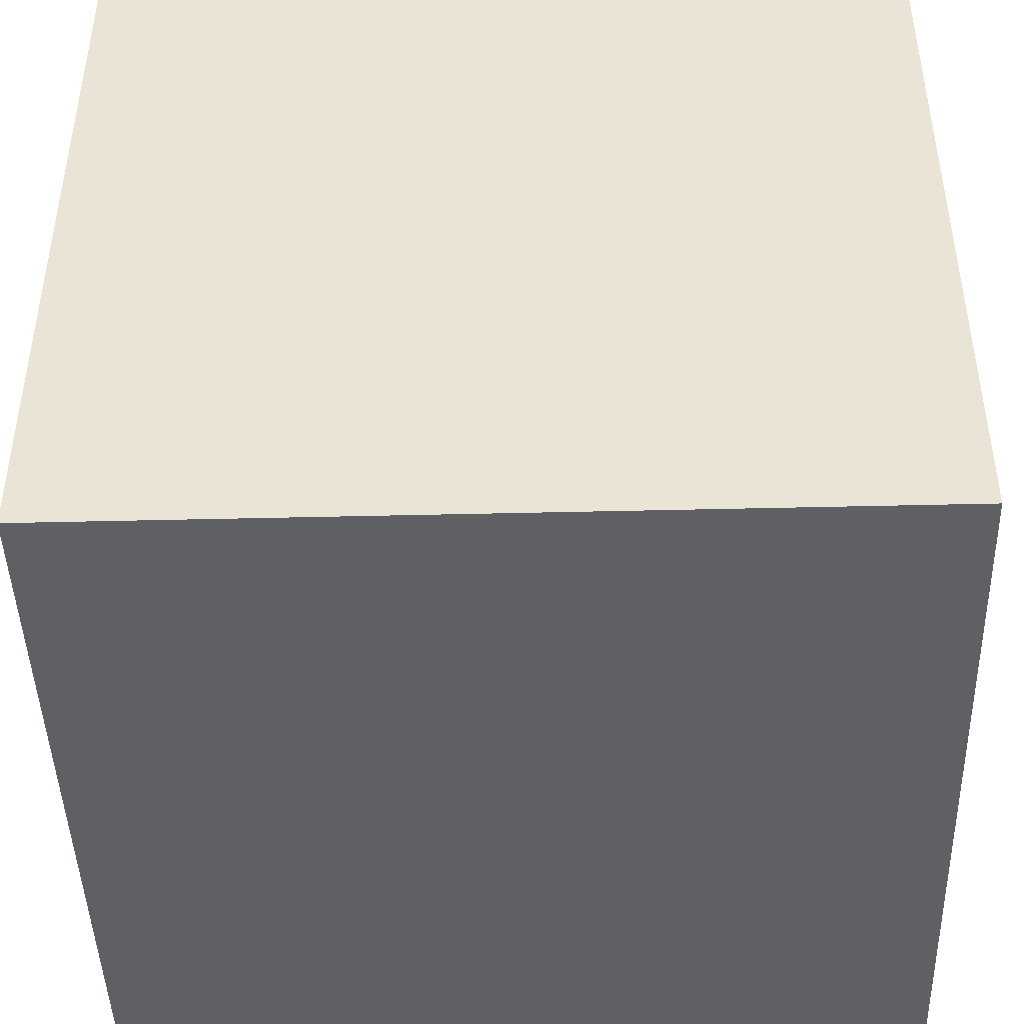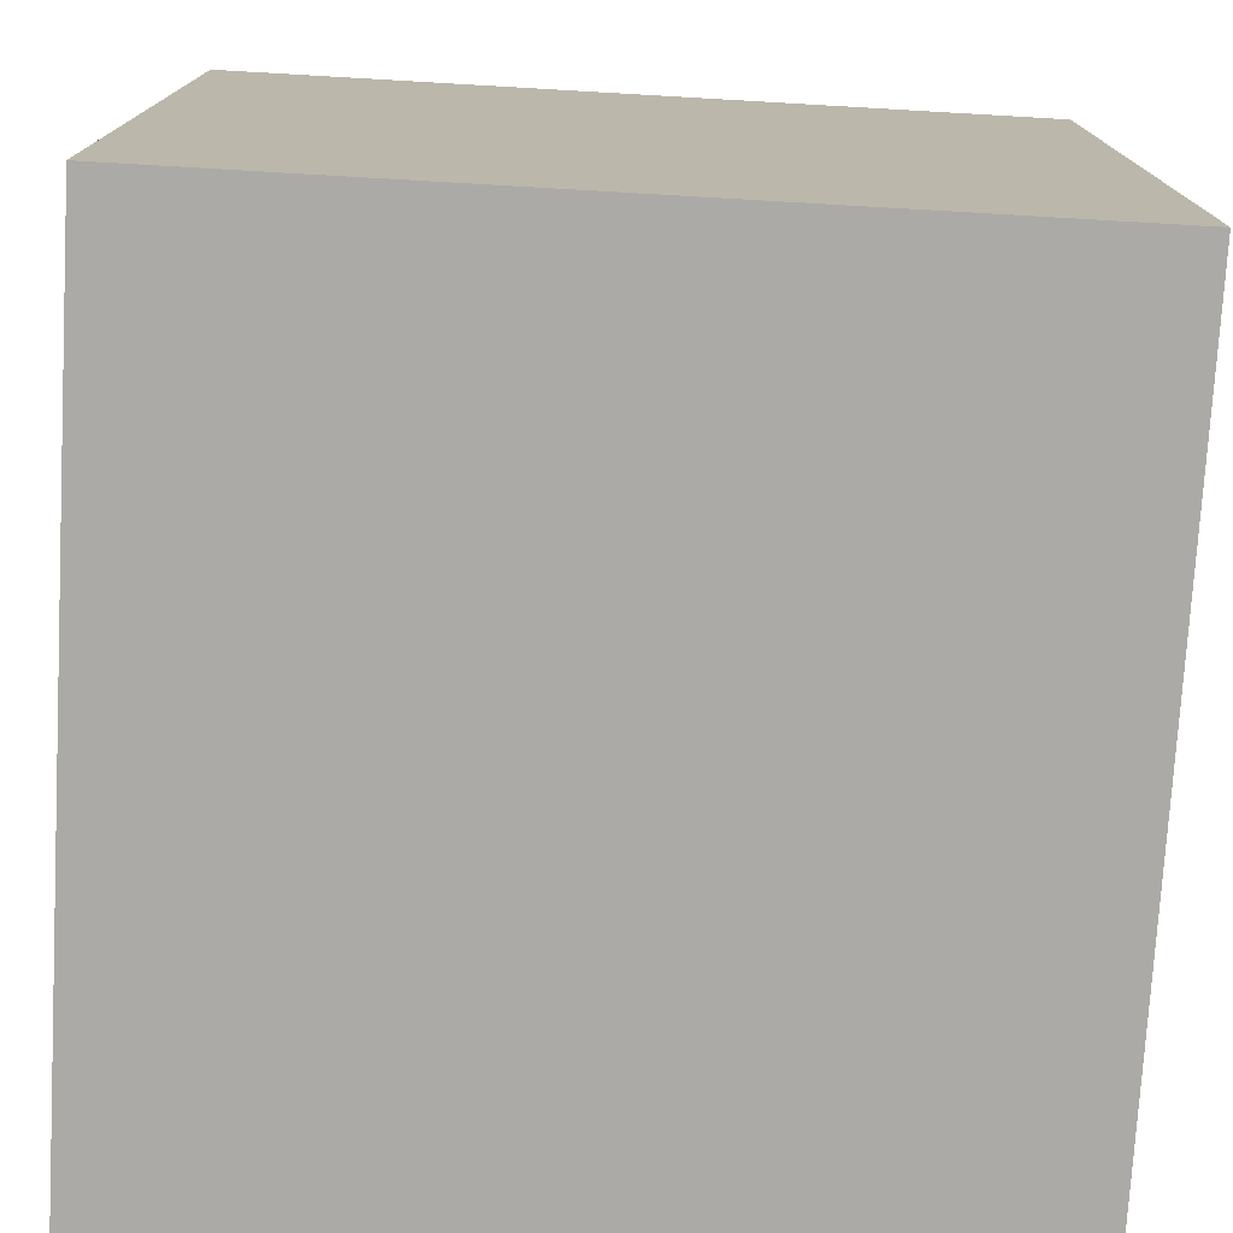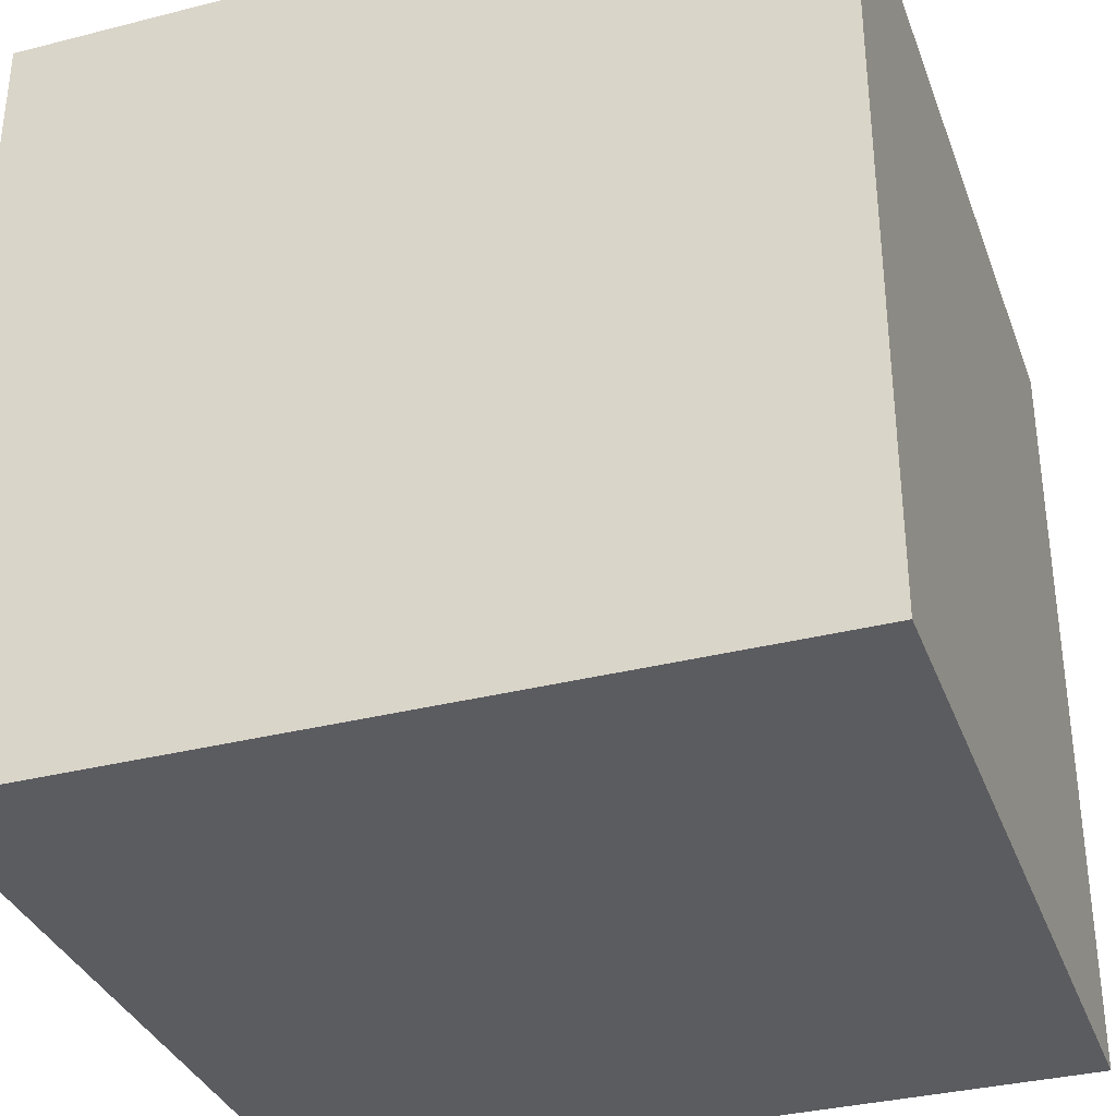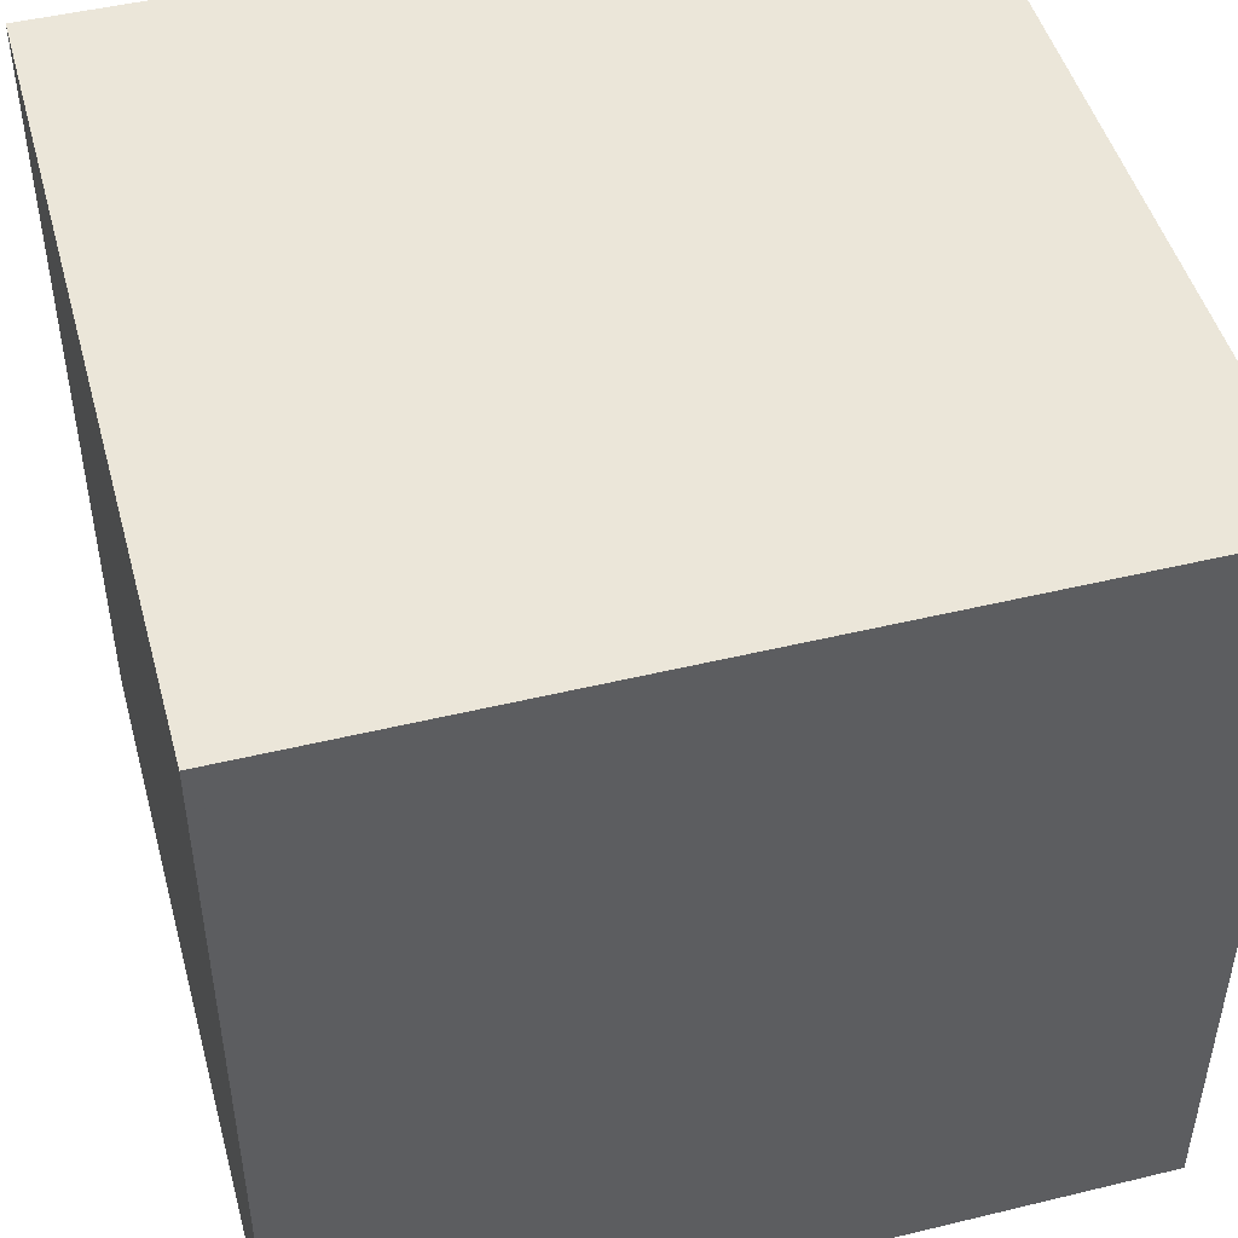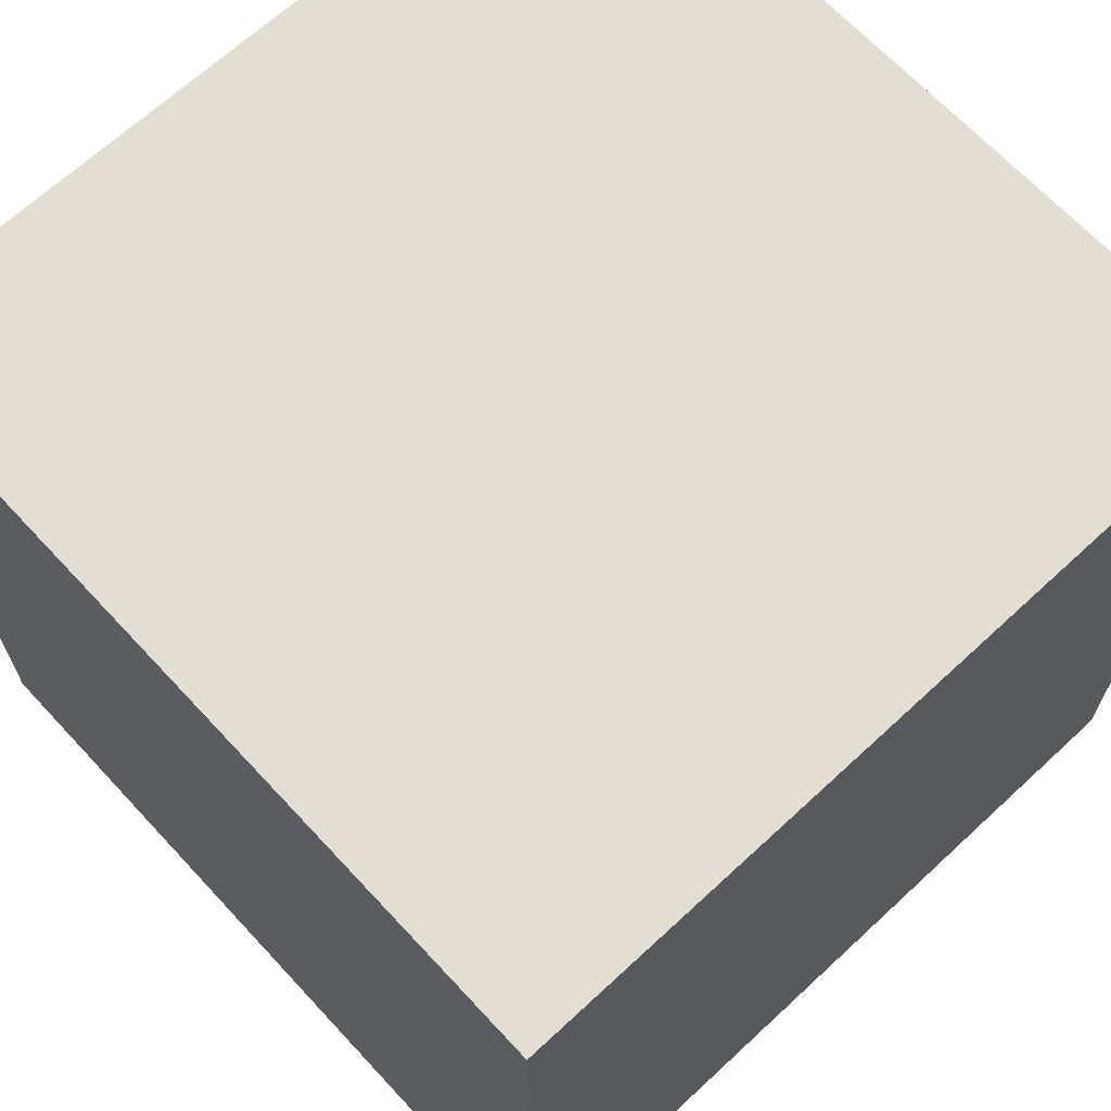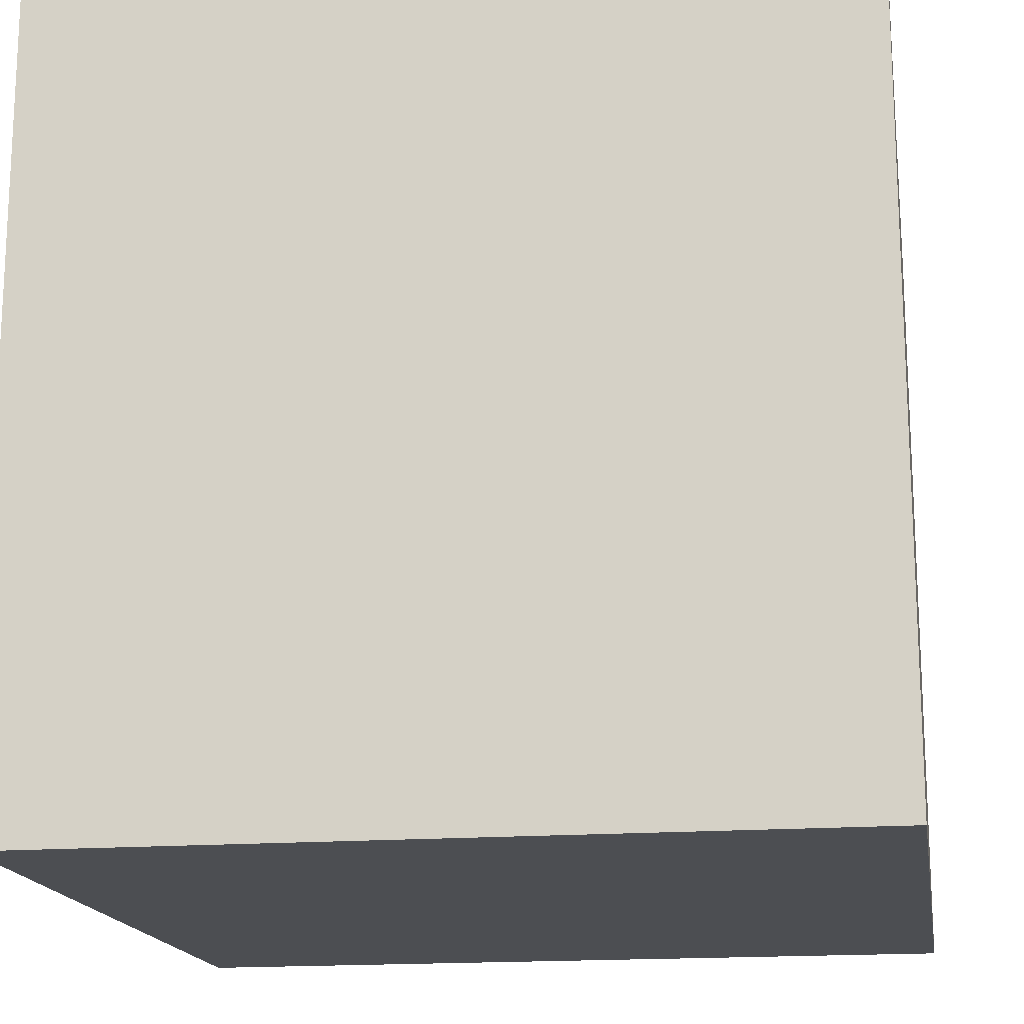
<metadata>
{"format":"obj","ext":"obj","renderer":"f3d","projection":"perspective","resolution":1024,"background":"white","views":[{"elev":-44.9,"azim":1.6,"up":"+Y"},{"elev":-75.9,"azim":-3.3,"up":"+Y"},{"elev":-34.4,"azim":18.9,"up":"+Z"},{"elev":48.0,"azim":-15.2,"up":"+Z"},{"elev":67.2,"azim":137.1,"up":"+Z"},{"elev":-16.8,"azim":-170.9,"up":"+Z"}]}
</metadata>
<code>
v 0 0 0
v 0 0 1
v 0 1 0
v 0 1 1
v 1 0 0
v 1 0 1
v 1 1 0
v 1 1 1
f 1 5 7 3
f 1 2 6 5
f 1 3 4 2
f 8 7 5 6
f 8 4 3 7
f 8 6 2 4

</code>
